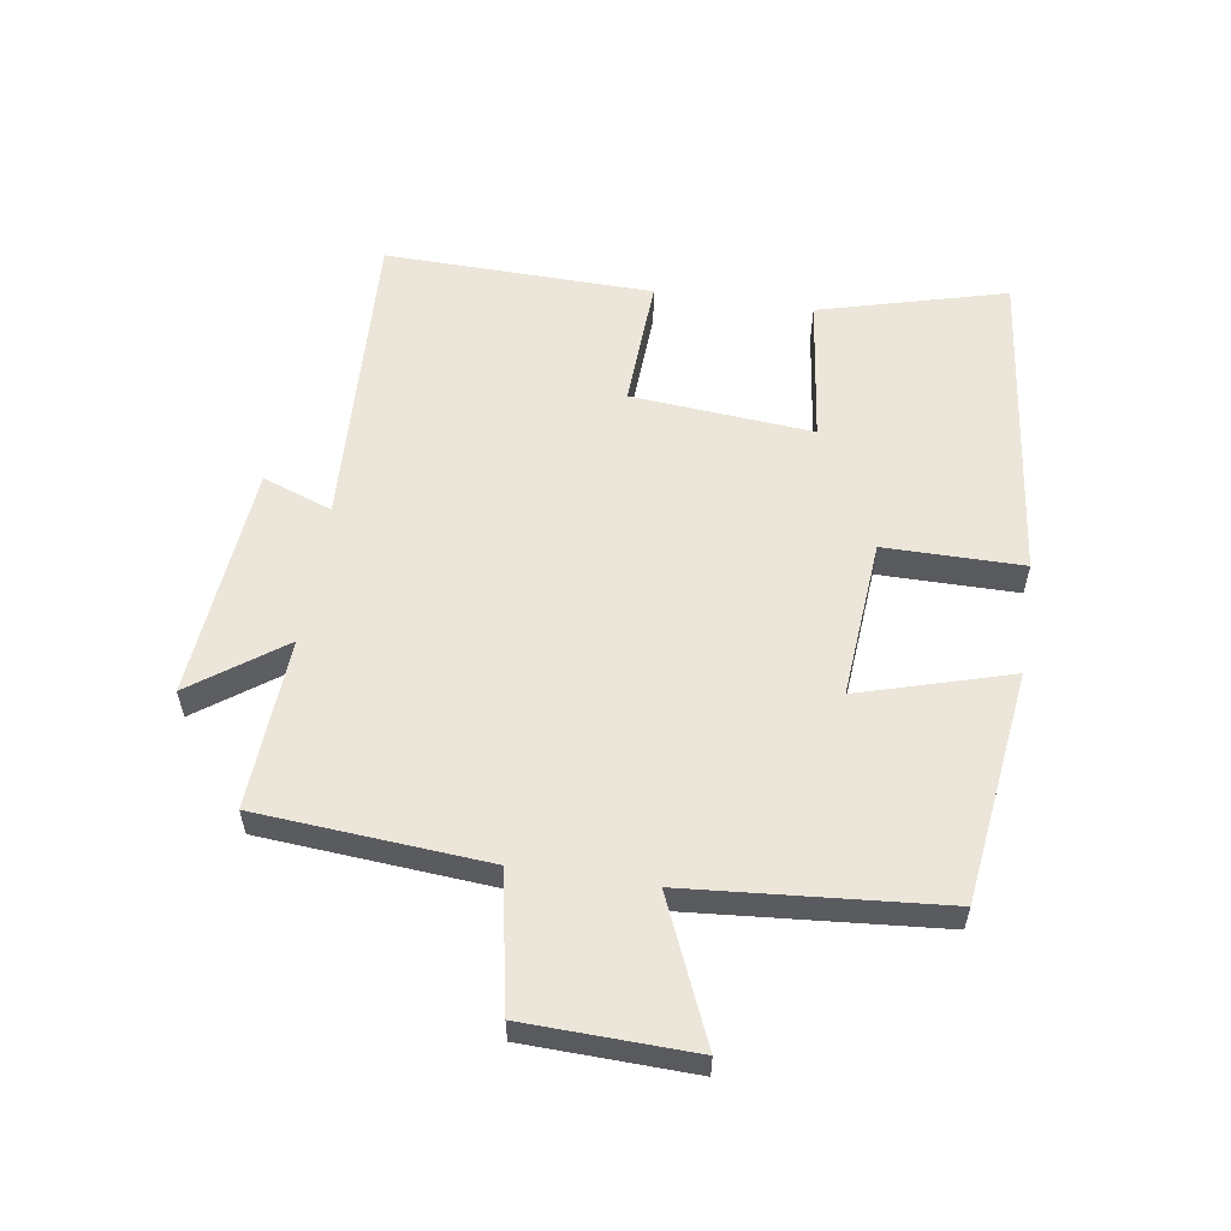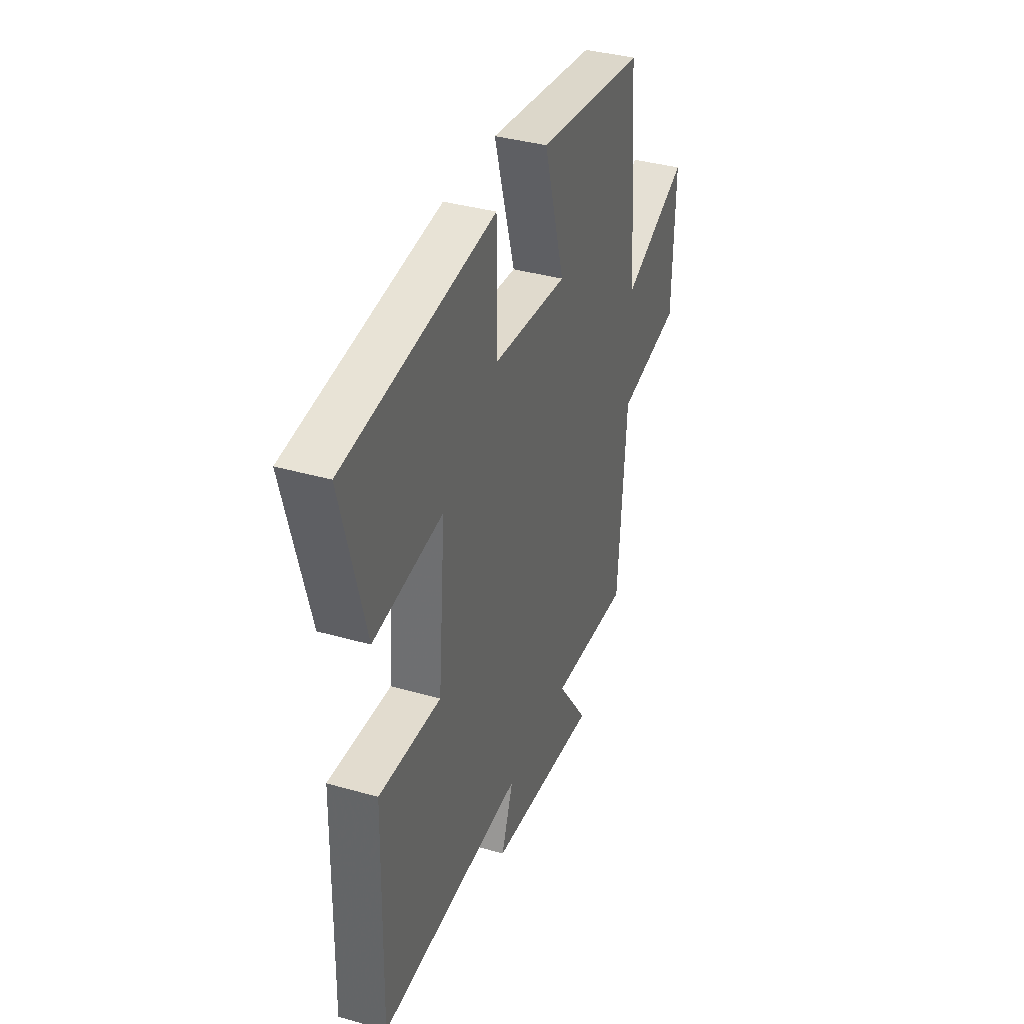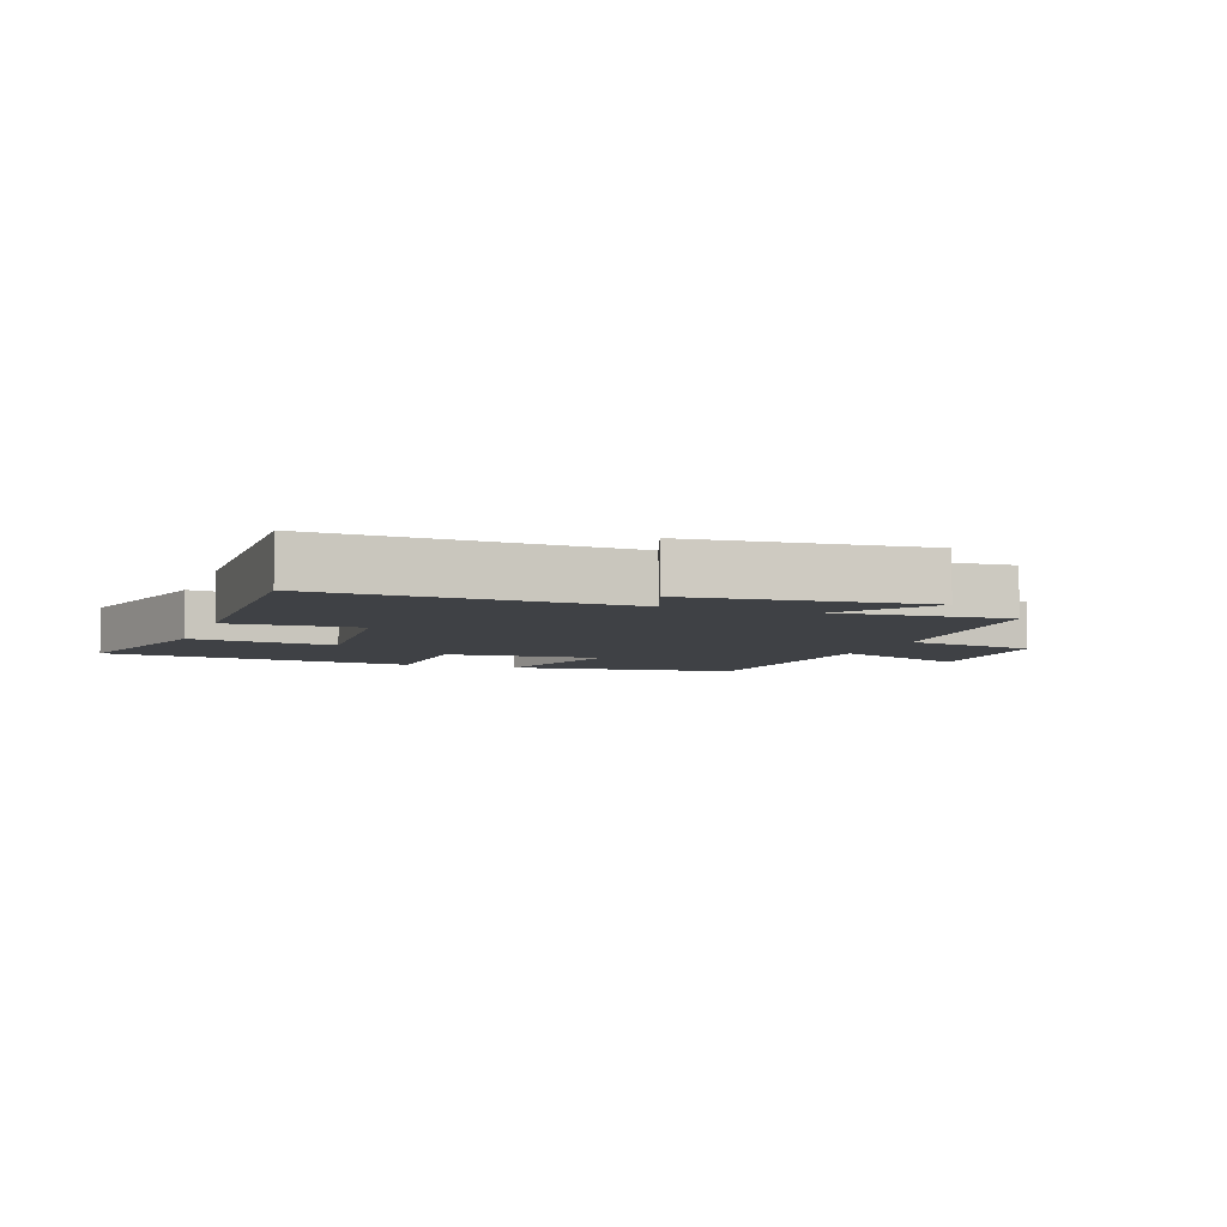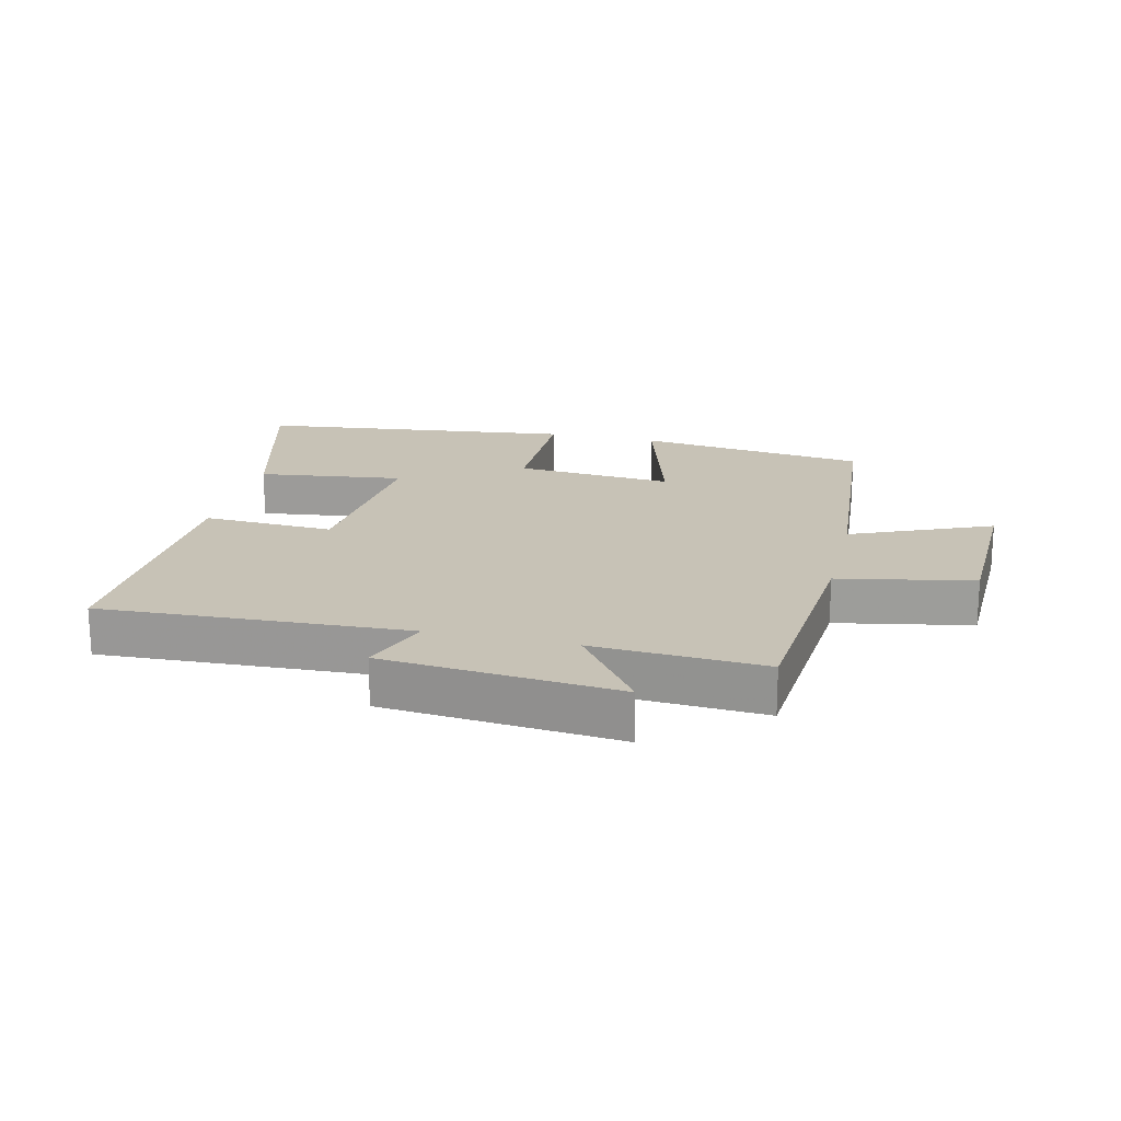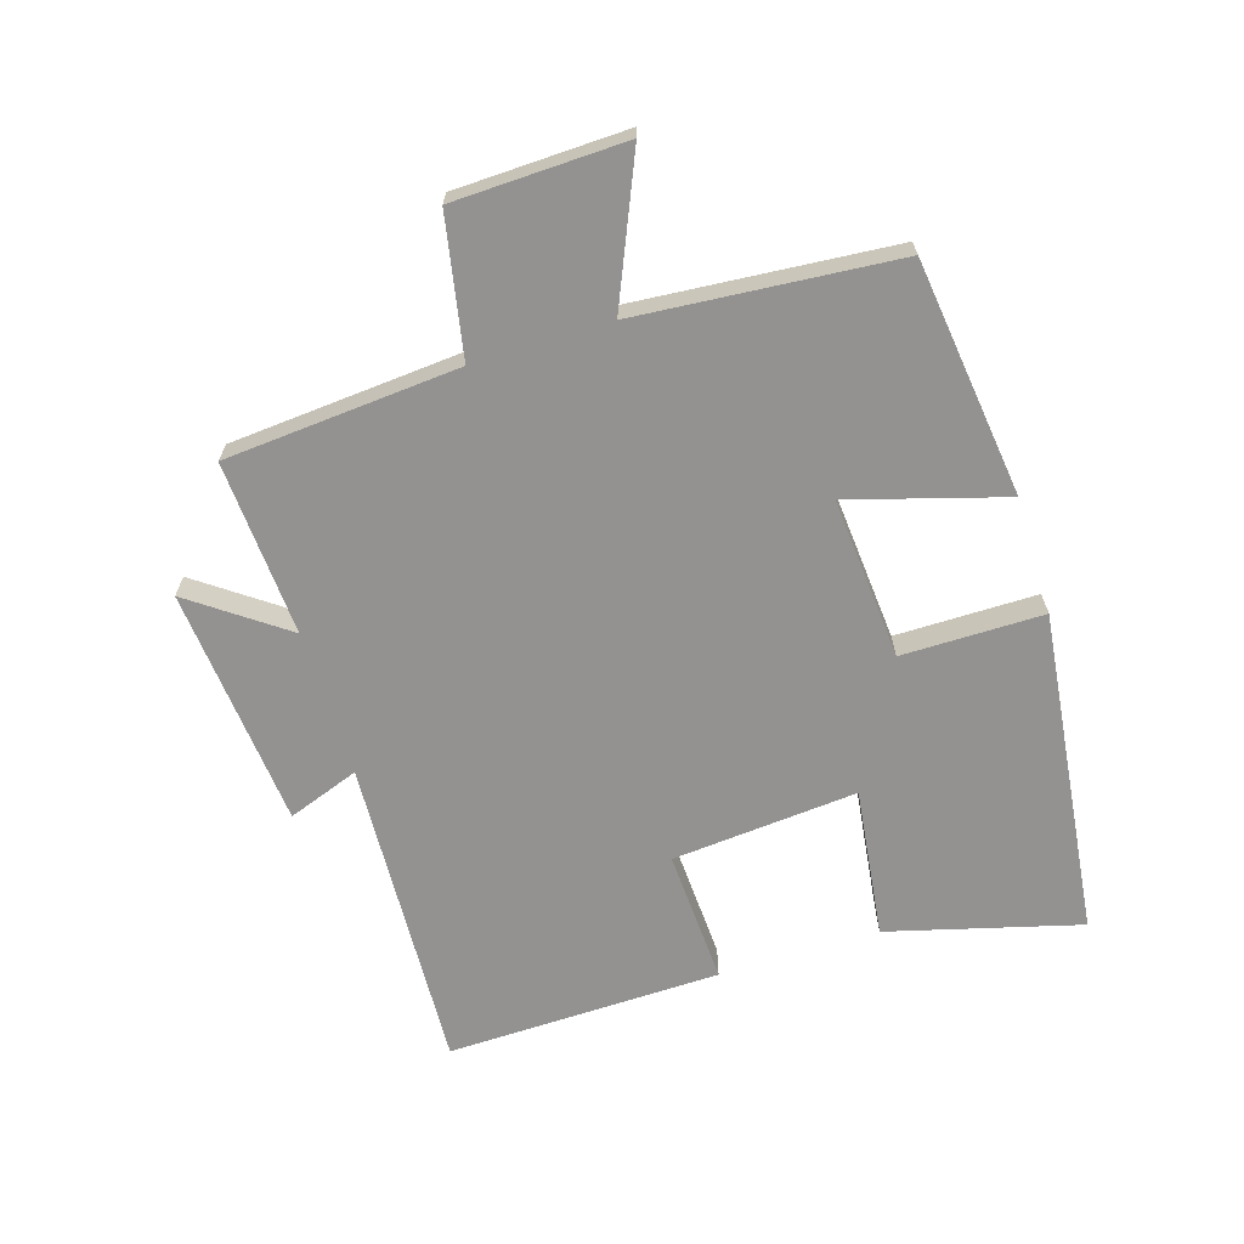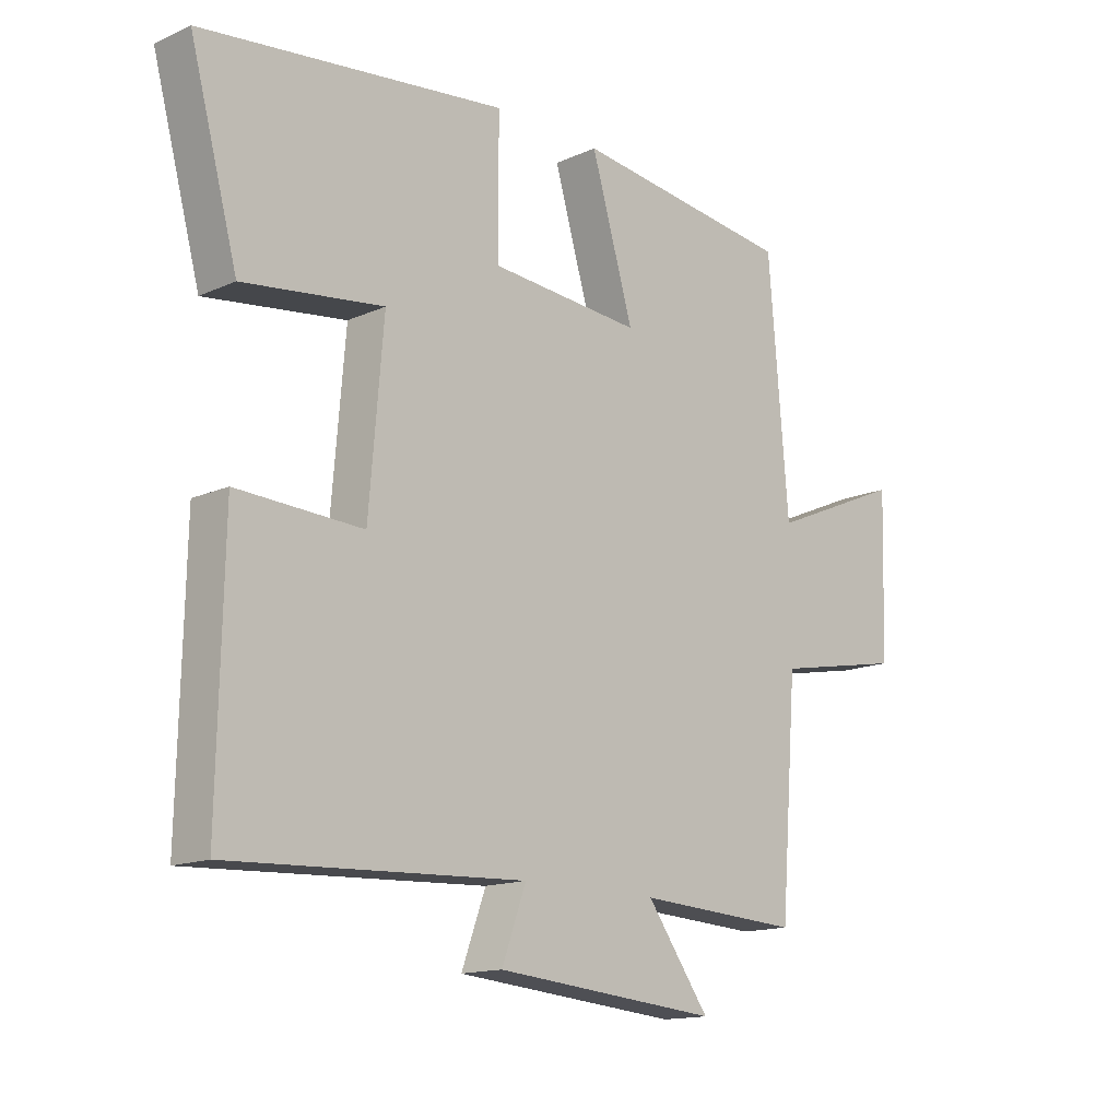
<metadata>
{"format":"obj","ext":"obj","renderer":"f3d","projection":"perspective","resolution":1024,"background":"white","views":[{"elev":57.2,"azim":-81.3,"up":"+Y"},{"elev":37.0,"azim":110.3,"up":"+Z"},{"elev":-5.7,"azim":160.2,"up":"+Y"},{"elev":19.3,"azim":-166.6,"up":"+Y"},{"elev":-66.5,"azim":-72.7,"up":"+Y"},{"elev":-14.6,"azim":134.1,"up":"+Z"}]}
</metadata>
<code>
v 0.579 0.07 0.44
v 0.5 0.07 0.146
v 0.269 0.07 0.176
v 0.293 0.07 -0.11
v 0.5 0.07 -0.1
v 0.509 0.07 -0.523
v 0.024 0.07 -0.5
v 0.064 0.07 -0.61
v -0.306 0.07 -0.644
v -0.202 0.07 -0.5
v -0.472 0.07 -0.516
v -0.5 0.07 -0.155
v -0.713 0.07 -0.114
v -0.721 0.07 0.15
v -0.5 0.07 0.055
v -0.467 0.07 0.454
v -0.102 0.07 0.5
v -0.172 0.07 0.262
v 0.078 0.07 0.282
v 0.078 0.07 0.5
v 0.579 0 0.44
v 0.5 0 0.146
v 0.269 0 0.176
v 0.293 0 -0.11
v 0.5 0 -0.1
v 0.509 0 -0.523
v 0.024 0 -0.5
v 0.064 0 -0.61
v -0.306 0 -0.644
v -0.202 0 -0.5
v -0.472 0 -0.516
v -0.5 0 -0.155
v -0.713 0 -0.114
v -0.721 0 0.15
v -0.5 0 0.055
v -0.467 0 0.454
v -0.102 0 0.5
v -0.172 0 0.262
v 0.078 0 0.282
v 0.078 0 0.5
f 19 20 1 2
f 18 19 2 3
f 15 16 17 18
f 15 18 3 4
f 12 13 14 15
f 10 11 12 15
f 10 15 4
f 7 8 9 10
f 7 10 4 5
f 5 6 7
f 22 21 40 39
f 23 22 39 38
f 38 37 36 35
f 24 23 38 35
f 35 34 33 32
f 35 32 31 30
f 24 35 30
f 30 29 28 27
f 25 24 30 27
f 27 26 25
f 1 21 22 2
f 2 22 23 3
f 3 23 24 4
f 4 24 25 5
f 5 25 26 6
f 6 26 27 7
f 7 27 28 8
f 8 28 29 9
f 9 29 30 10
f 10 30 31 11
f 11 31 32 12
f 12 32 33 13
f 13 33 34 14
f 14 34 35 15
f 15 35 36 16
f 16 36 37 17
f 17 37 38 18
f 18 38 39 19
f 19 39 40 20
f 20 40 21 1

</code>
